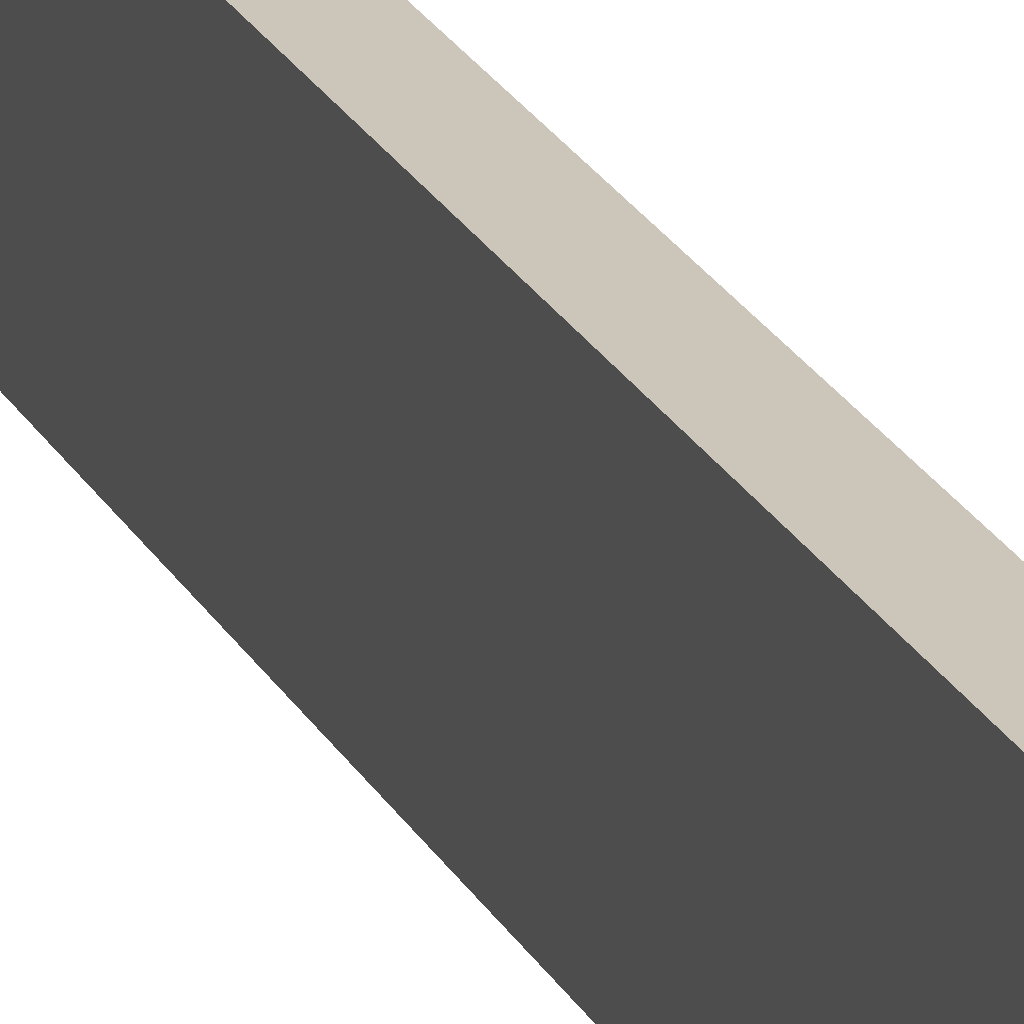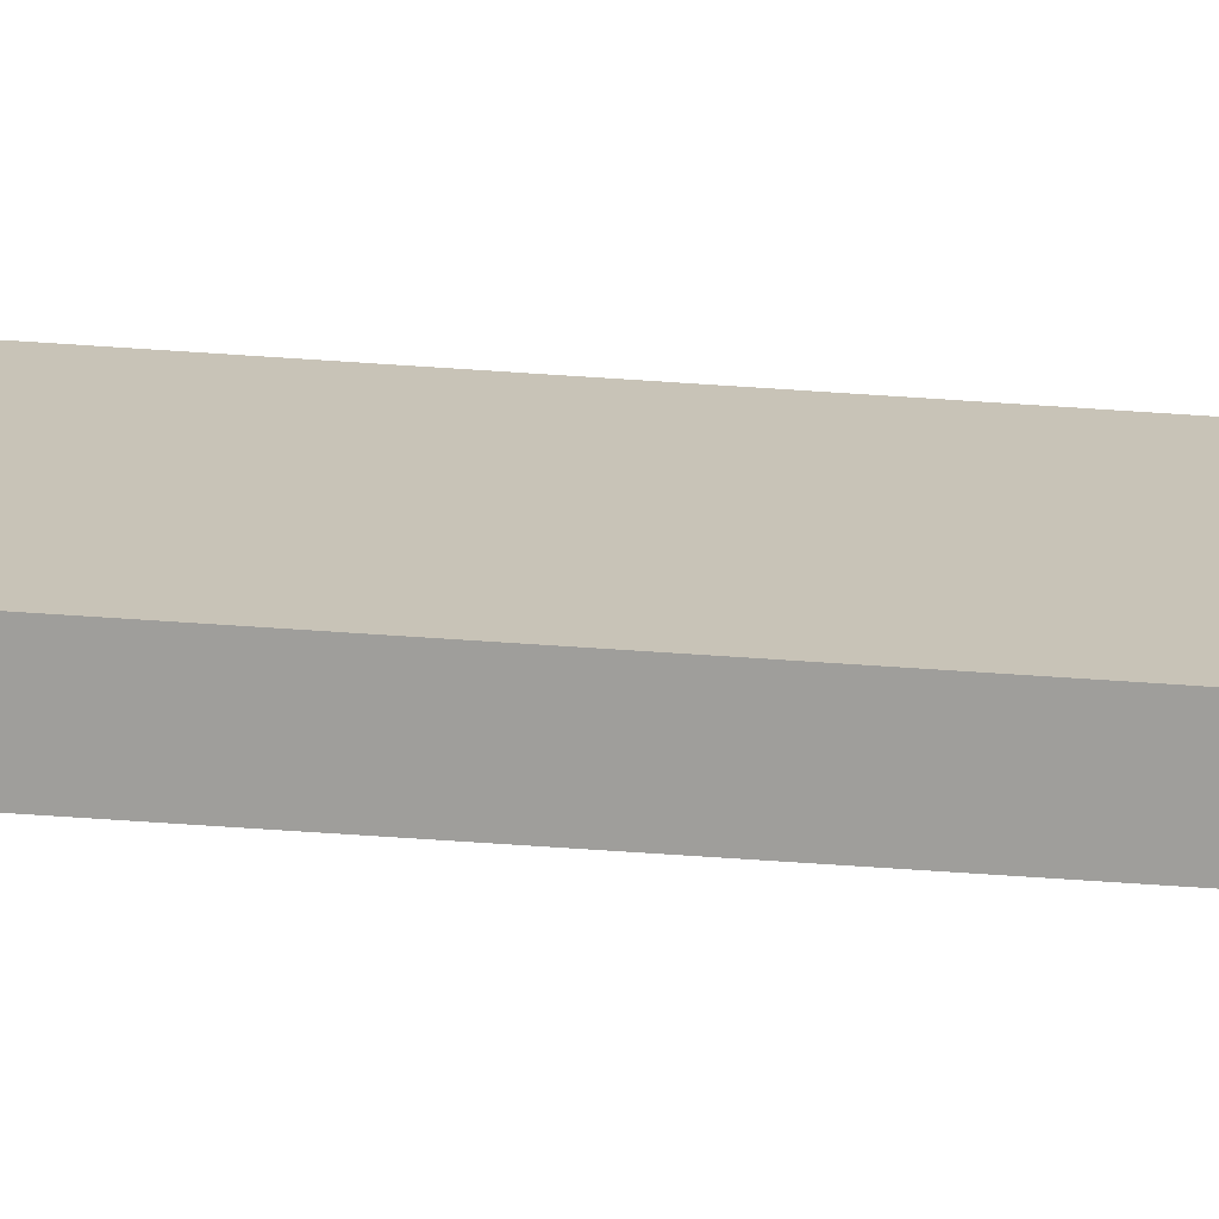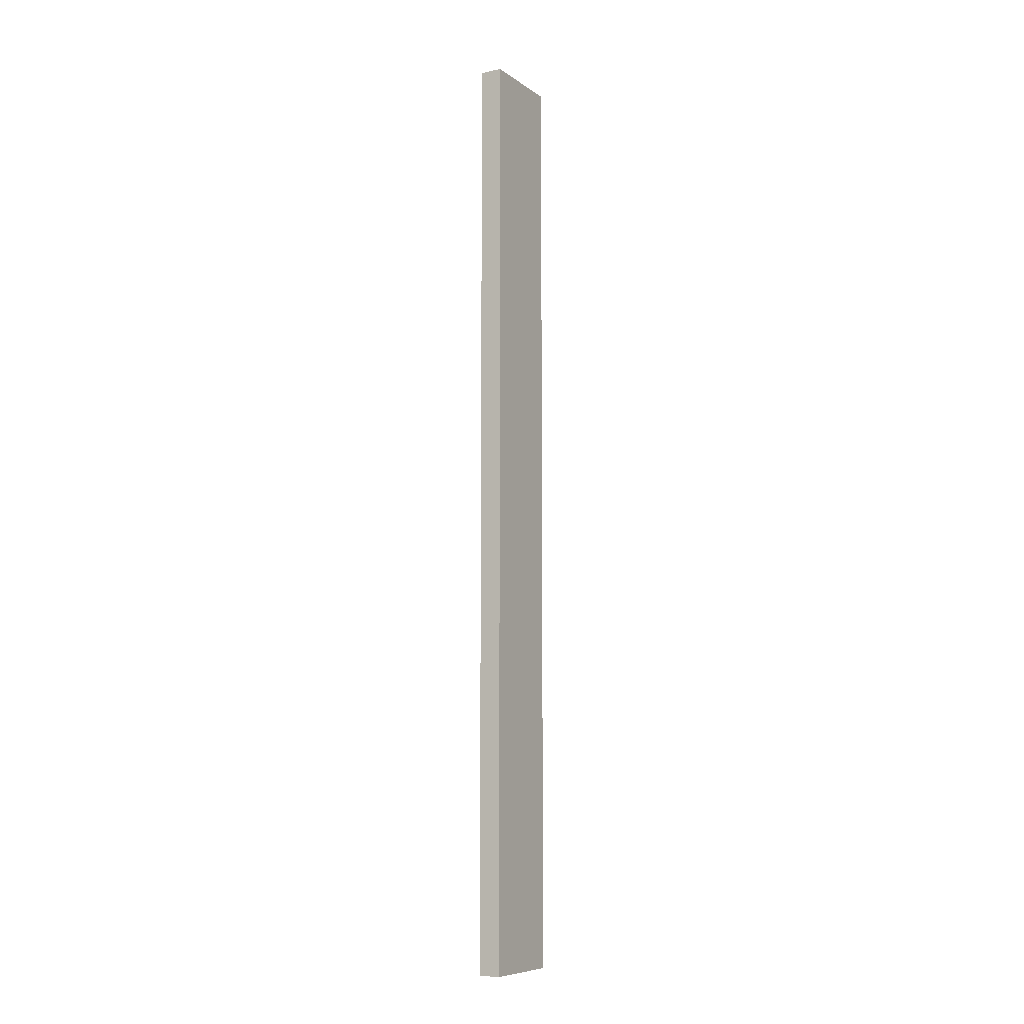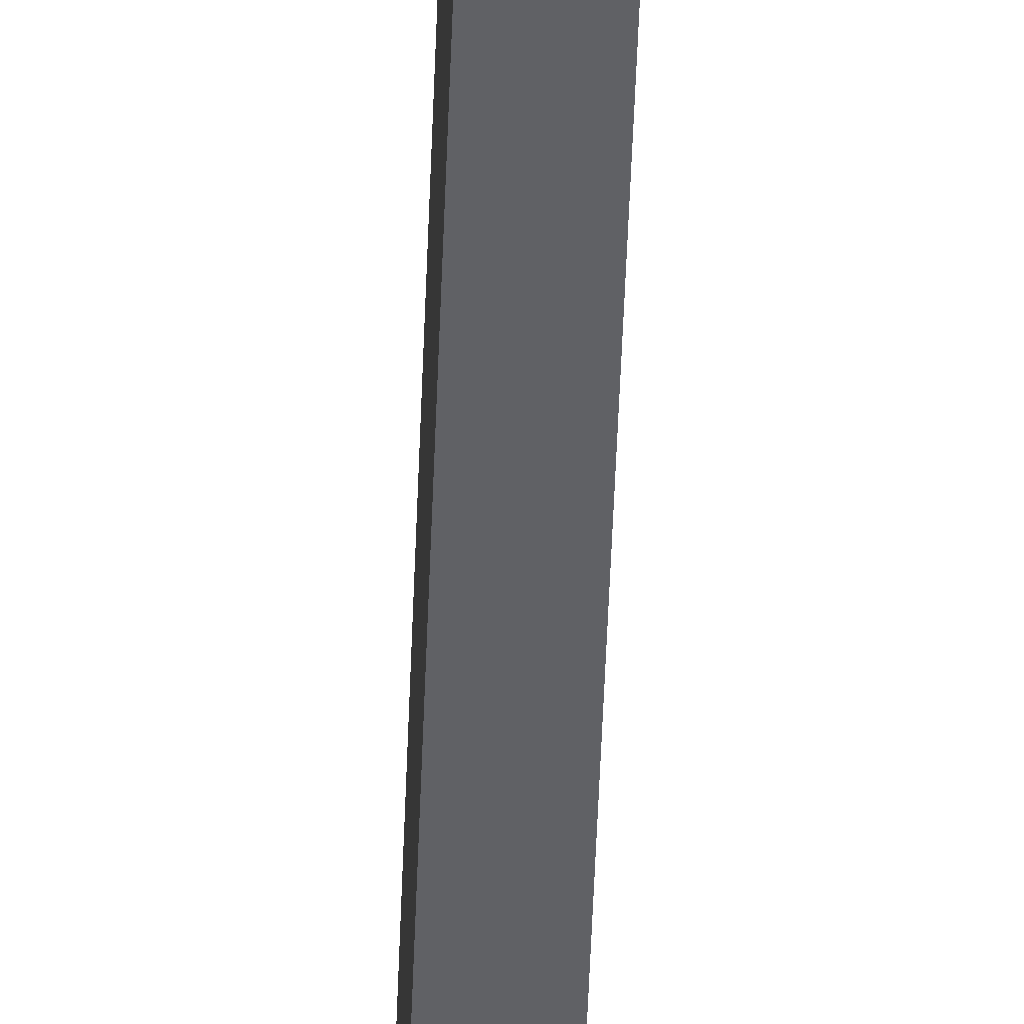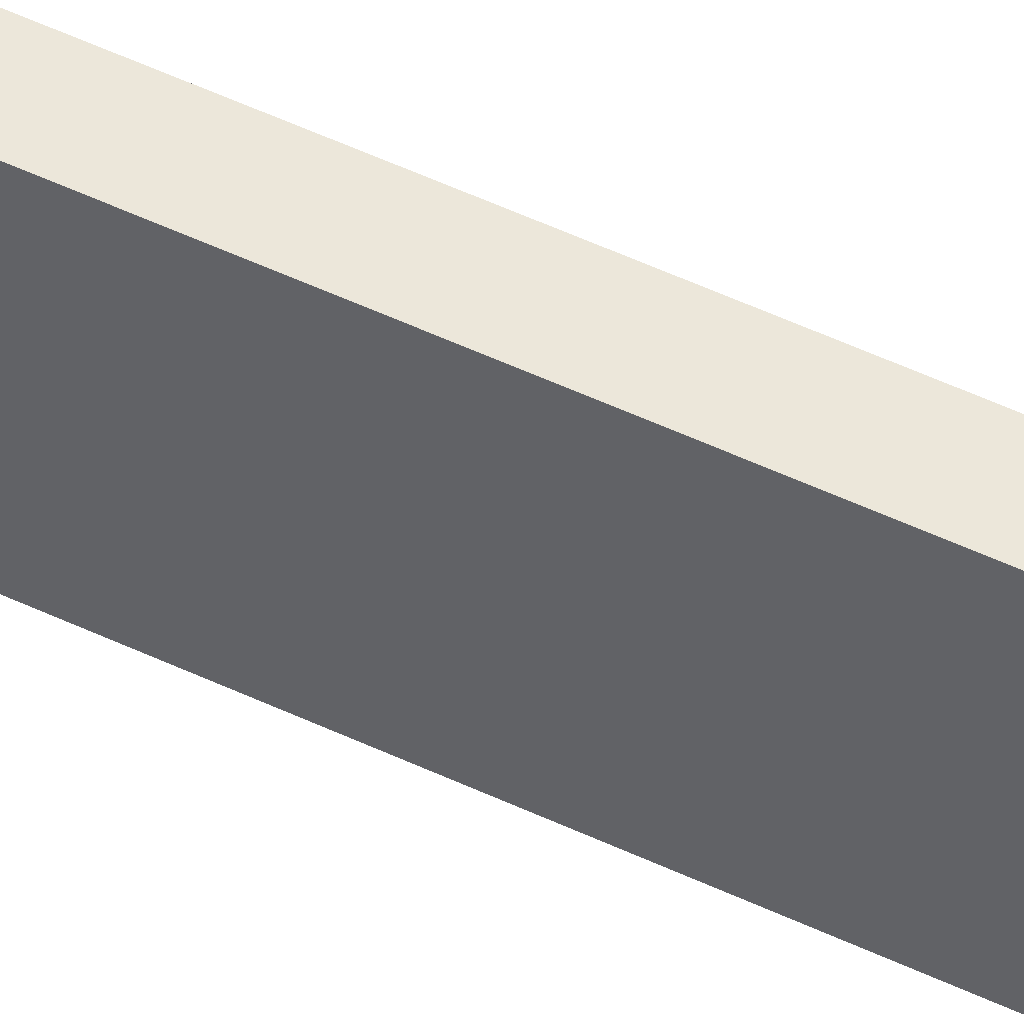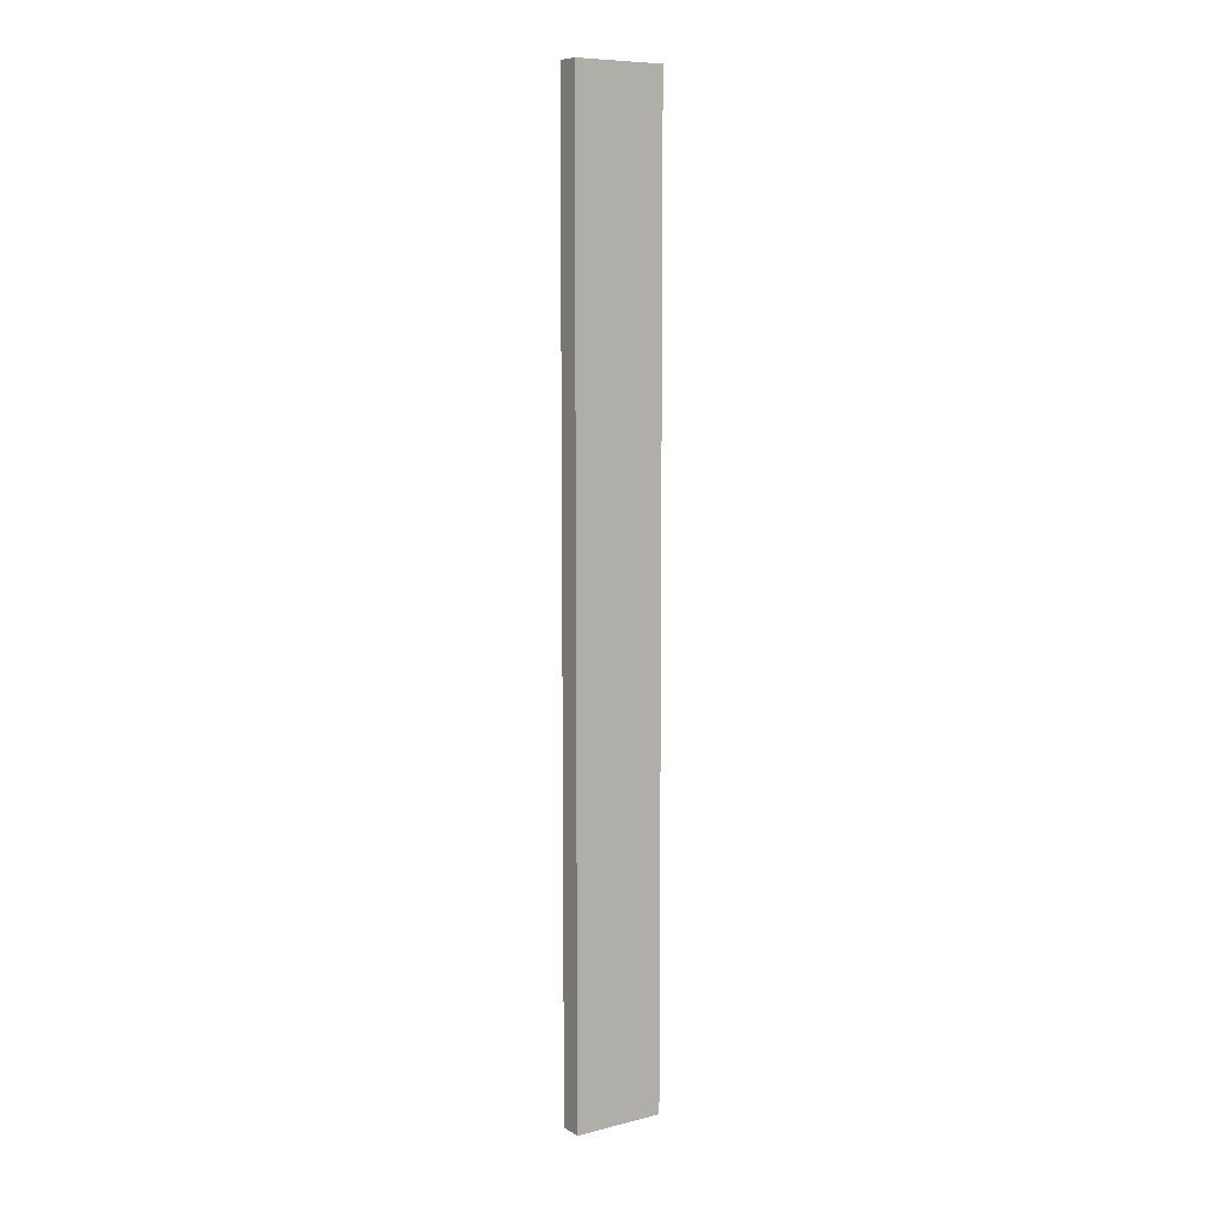
<metadata>
{"format":"obj","ext":"obj","renderer":"f3d","projection":"perspective","resolution":1024,"background":"white","views":[{"elev":20.8,"azim":-19.8,"up":"+Y"},{"elev":-70.8,"azim":-93.8,"up":"+Y"},{"elev":-8.3,"azim":-150.0,"up":"+Z"},{"elev":-49.7,"azim":-2.0,"up":"+Y"},{"elev":51.2,"azim":-62.6,"up":"+Y"},{"elev":8.7,"azim":56.2,"up":"+Z"}]}
</metadata>
<code>
o TB3L1/TB3L/mesh19/mesh19-geometry#mesh19-geometry
v -0.2838 0.1336 -0.4667
v -0.2838 0.2219 0.4612
v -0.2838 0.1336 0.4612
v -0.2838 0.2219 -0.4667
v -0.3059 0.1336 0.4612
v -0.3059 0.2219 -0.4667
v -0.3059 0.2219 0.4612
v -0.3059 0.1336 -0.4667
f 1 2 3
f 2 1 4
f 2 5 3
f 5 1 3
f 1 6 4
f 6 2 4
f 5 2 7
f 1 5 8
f 6 1 8
f 2 6 7
f 6 5 7
f 5 6 8
f 3 2 1
f 4 1 2
f 3 5 2
f 3 1 5
f 4 6 1
f 4 2 6
f 7 2 5
f 8 5 1
f 8 1 6
f 7 6 2
f 7 5 6
f 8 6 5

</code>
